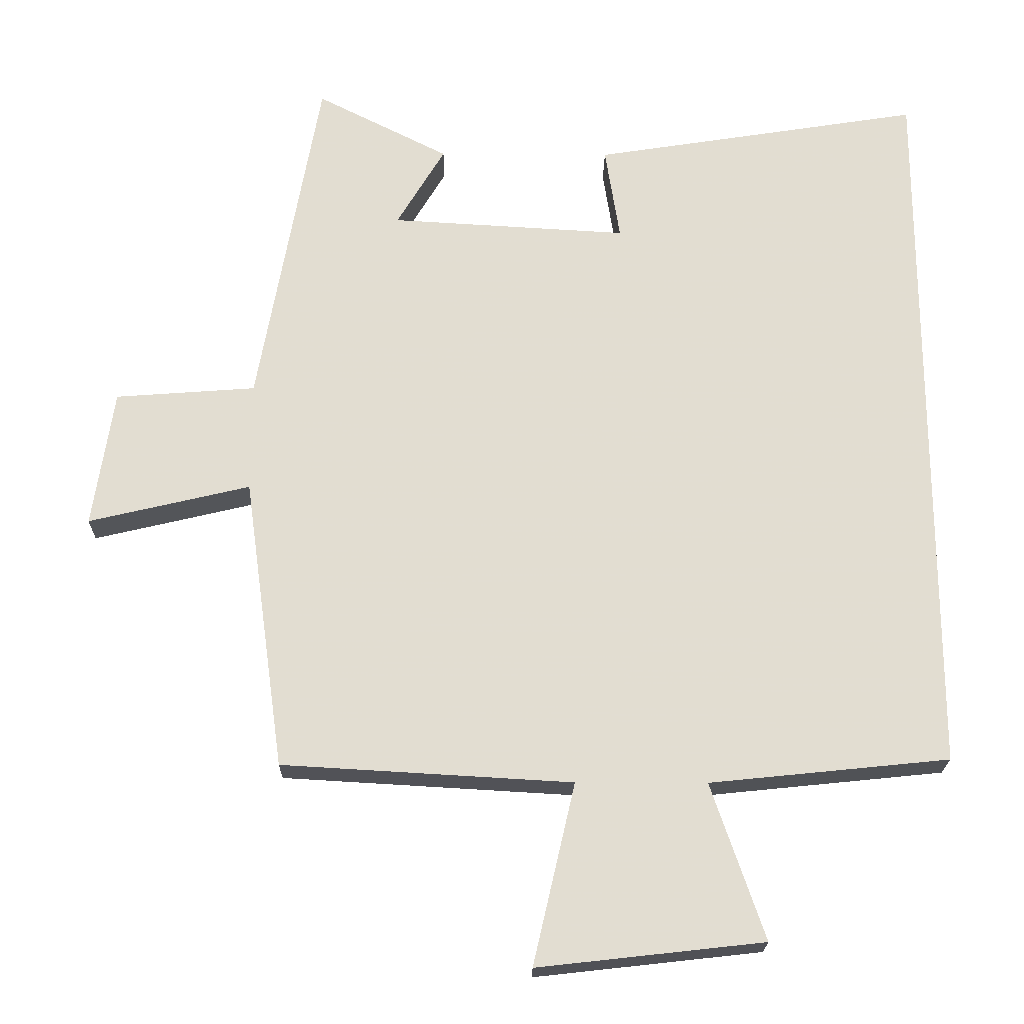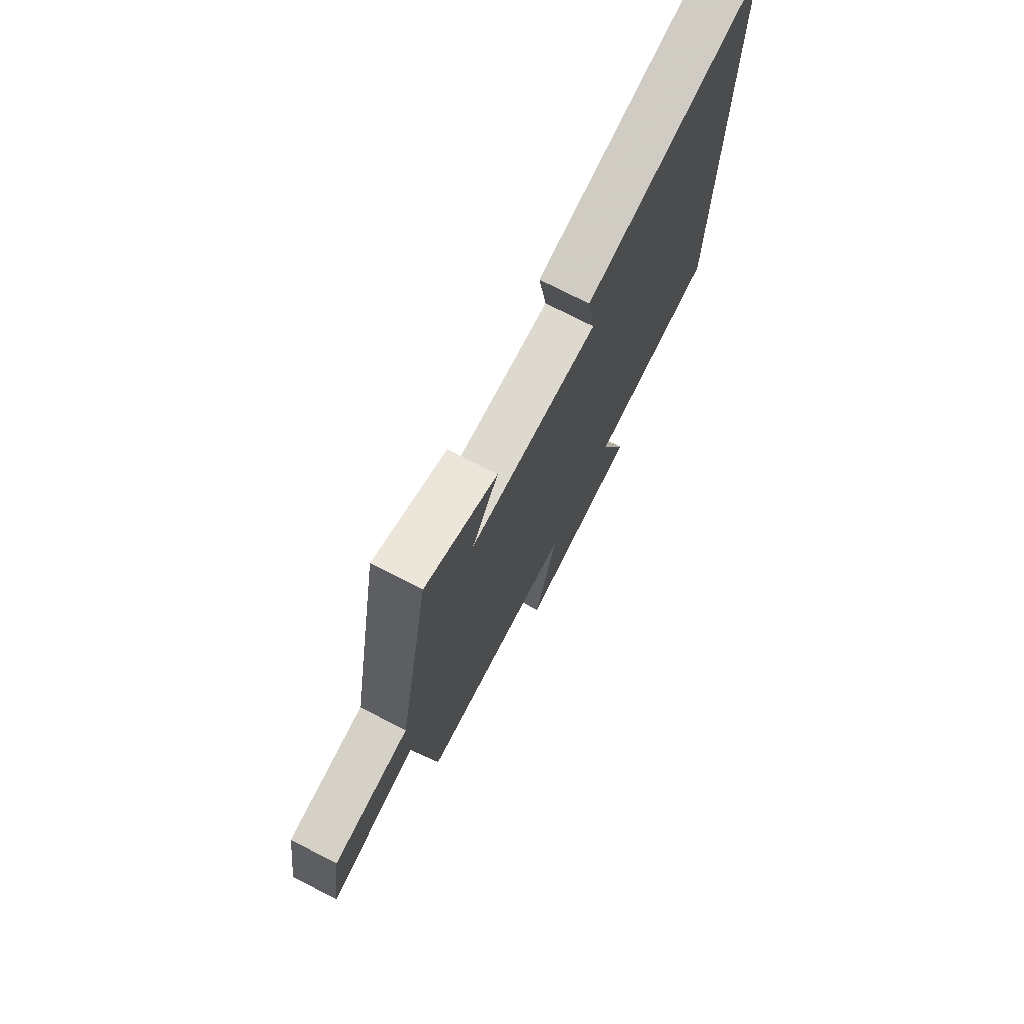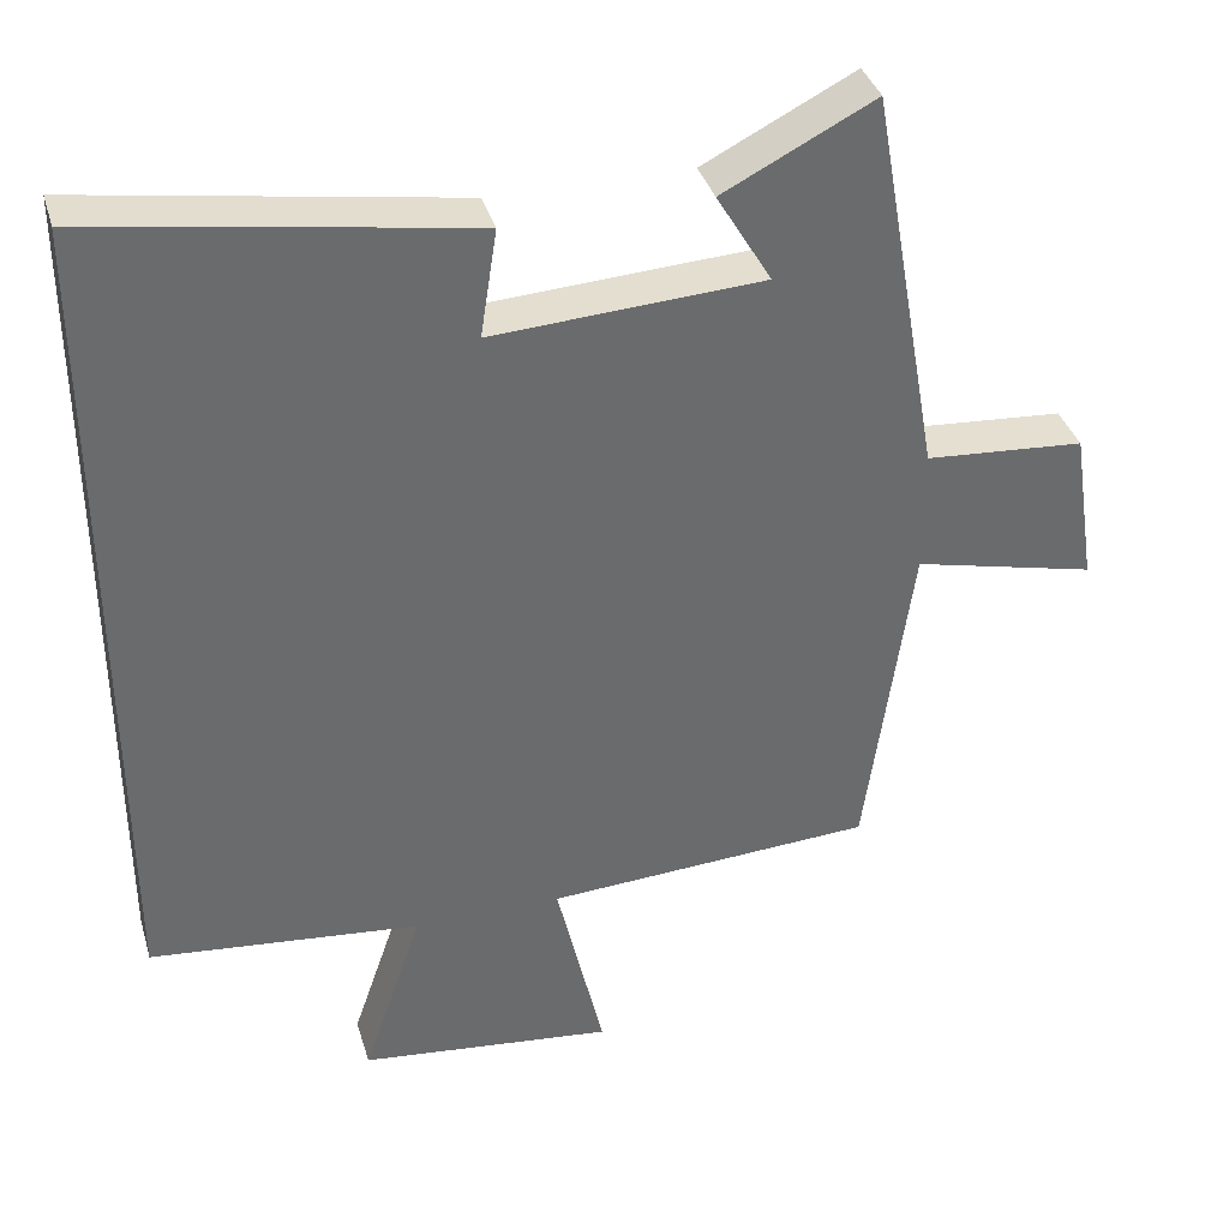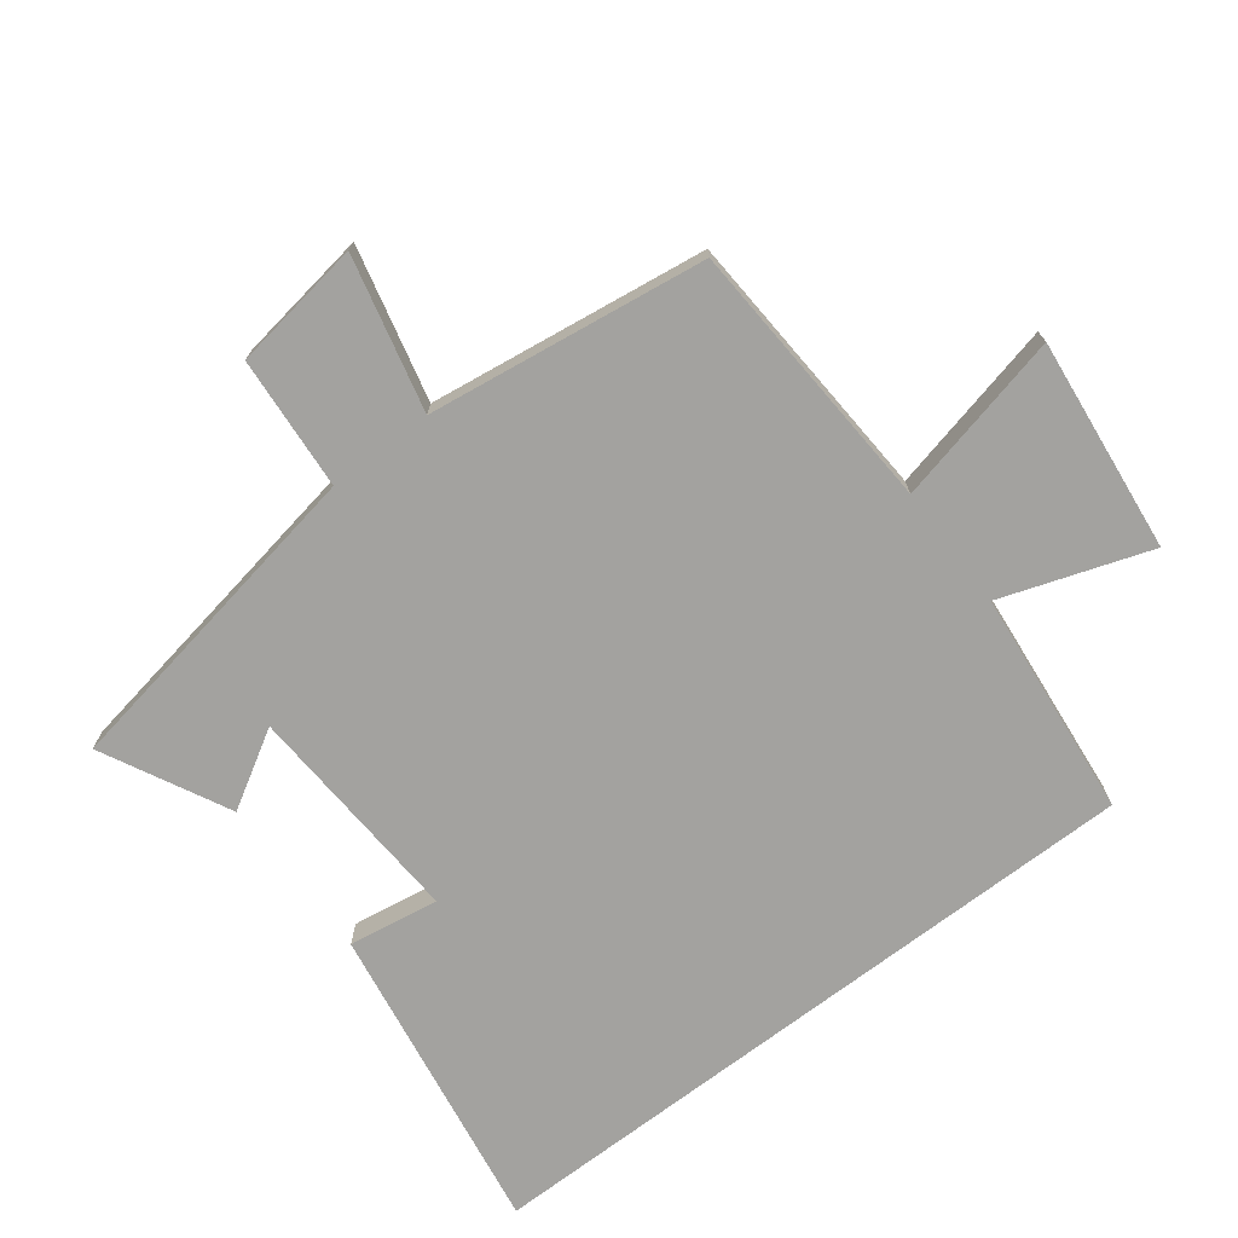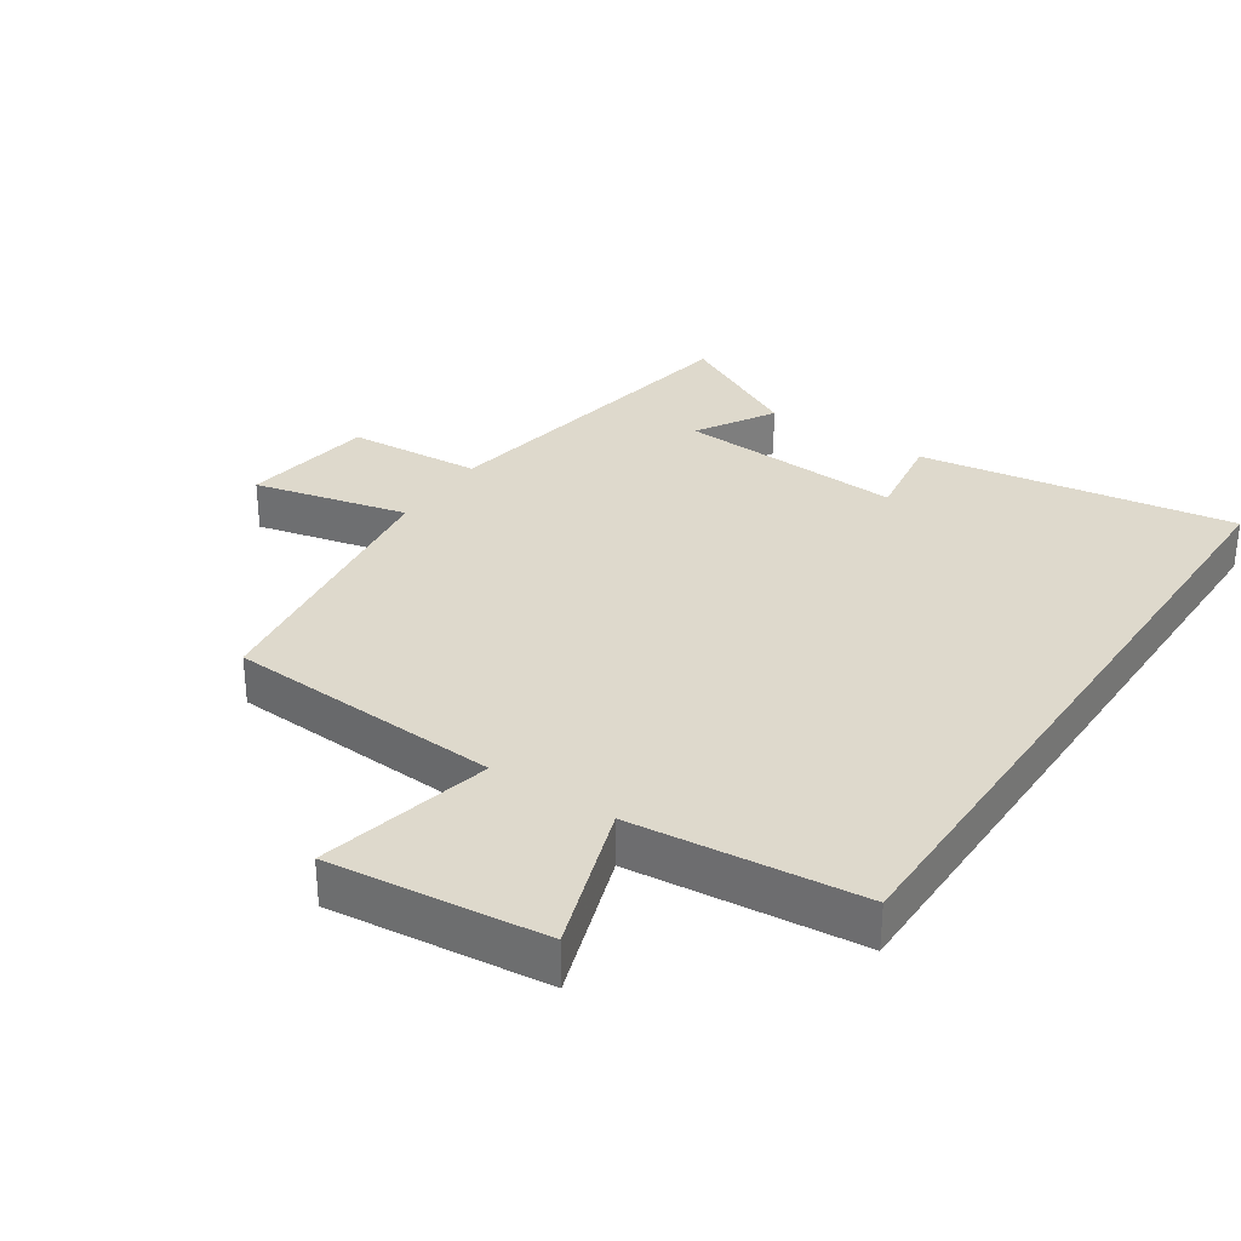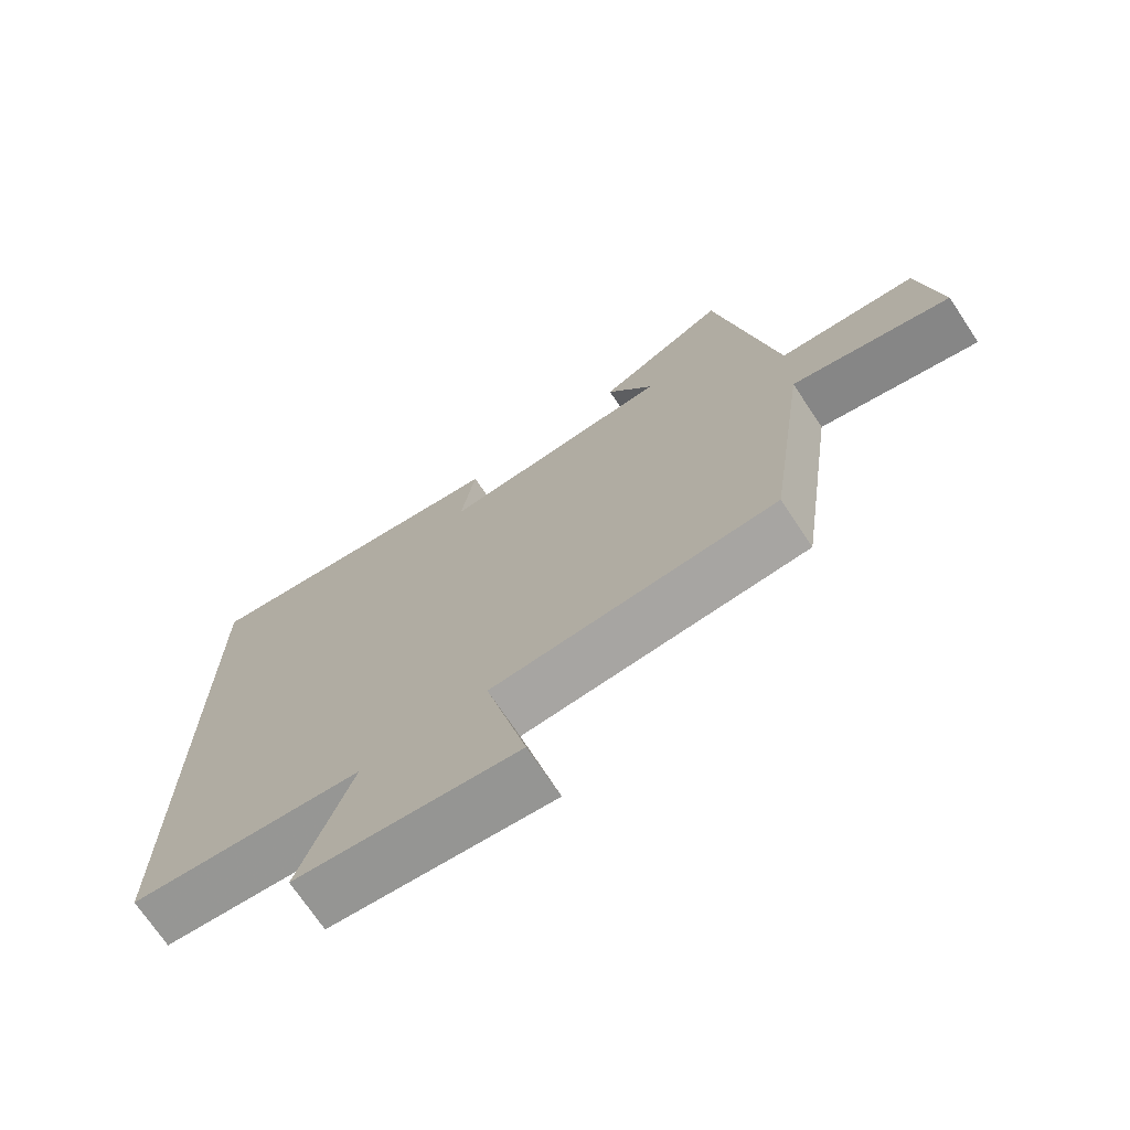
<metadata>
{"format":"obj","ext":"obj","renderer":"f3d","projection":"perspective","resolution":1024,"background":"white","views":[{"elev":-21.4,"azim":179.3,"up":"+Z"},{"elev":74.7,"azim":117.2,"up":"+Z"},{"elev":37.0,"azim":-16.0,"up":"+Z"},{"elev":-72.6,"azim":127.3,"up":"+Y"},{"elev":31.9,"azim":-146.2,"up":"+Y"},{"elev":-71.8,"azim":33.7,"up":"+Z"}]}
</metadata>
<code>
v -0.5 0.07 0.575
v -0.028 0.07 0.5
v -0.049 0.07 0.364
v 0.291 0.07 0.384
v 0.222 0.07 0.5
v 0.412 0.07 0.597
v 0.5 0.07 0.101
v 0.701 0.07 0.086
v 0.731 0.07 -0.112
v 0.5 0.07 -0.057
v 0.442 0.07 -0.476
v 0.028 0.07 -0.5
v 0.088 0.07 -0.759
v -0.234 0.07 -0.723
v -0.158 0.07 -0.5
v -0.5 0.07 -0.465
v -0.5 0 0.575
v -0.028 0 0.5
v -0.049 0 0.364
v 0.291 0 0.384
v 0.222 0 0.5
v 0.412 0 0.597
v 0.5 0 0.101
v 0.701 0 0.086
v 0.731 0 -0.112
v 0.5 0 -0.057
v 0.442 0 -0.476
v 0.028 0 -0.5
v 0.088 0 -0.759
v -0.234 0 -0.723
v -0.158 0 -0.5
v -0.5 0 -0.465
f 15 16 1
f 12 13 14 15
f 12 15 1
f 11 12 1
f 10 11 1
f 7 8 9 10
f 4 5 6 7
f 3 4 7 10
f 1 2 3
f 1 3 10
f 17 32 31
f 31 30 29 28
f 17 31 28
f 17 28 27
f 17 27 26
f 26 25 24 23
f 23 22 21 20
f 26 23 20 19
f 19 18 17
f 26 19 17
f 1 17 18 2
f 2 18 19 3
f 3 19 20 4
f 4 20 21 5
f 5 21 22 6
f 6 22 23 7
f 7 23 24 8
f 8 24 25 9
f 9 25 26 10
f 10 26 27 11
f 11 27 28 12
f 12 28 29 13
f 13 29 30 14
f 14 30 31 15
f 15 31 32 16
f 16 32 17 1

</code>
